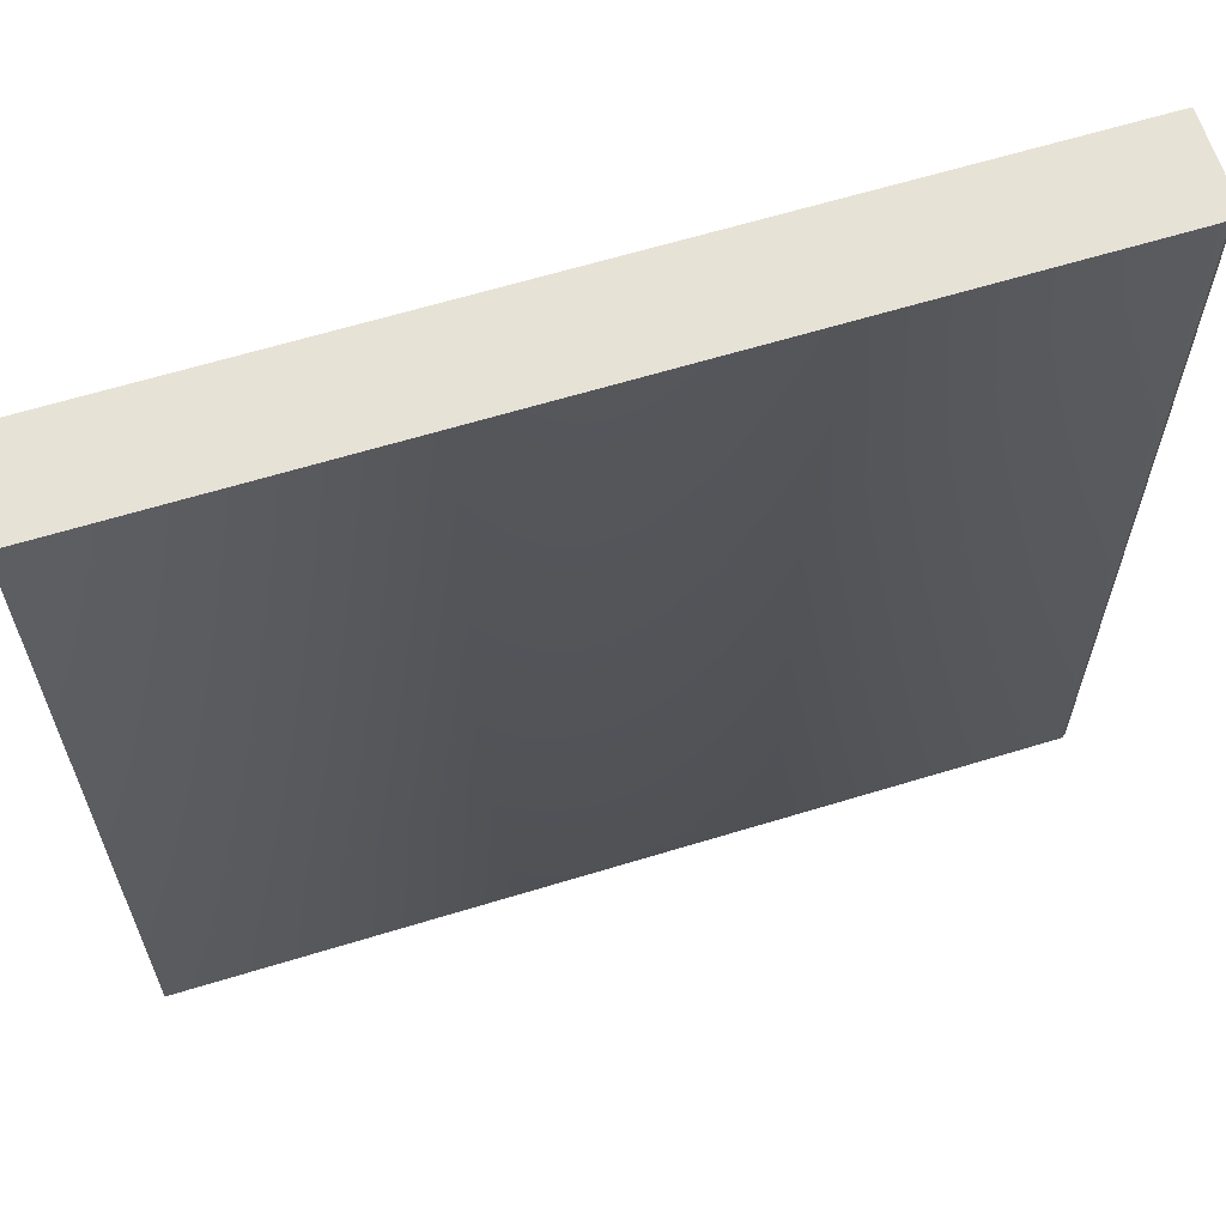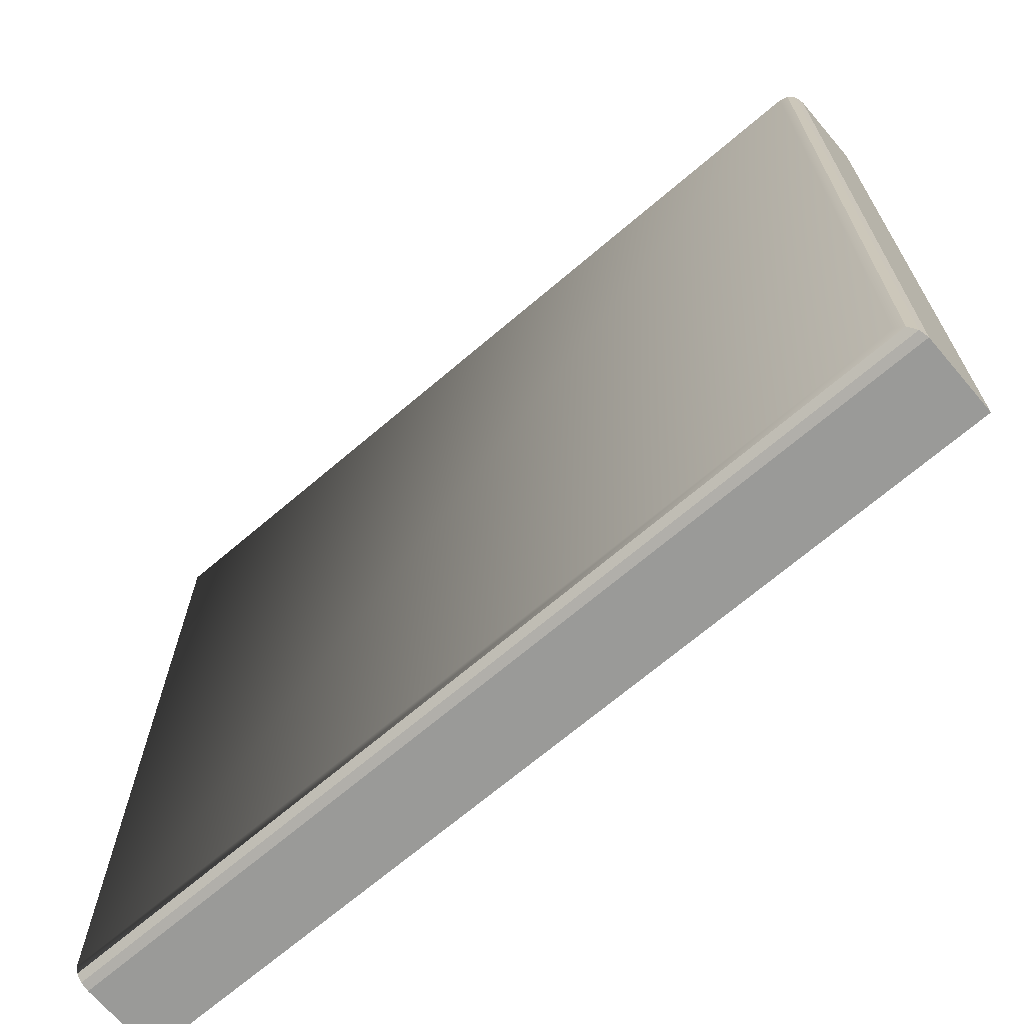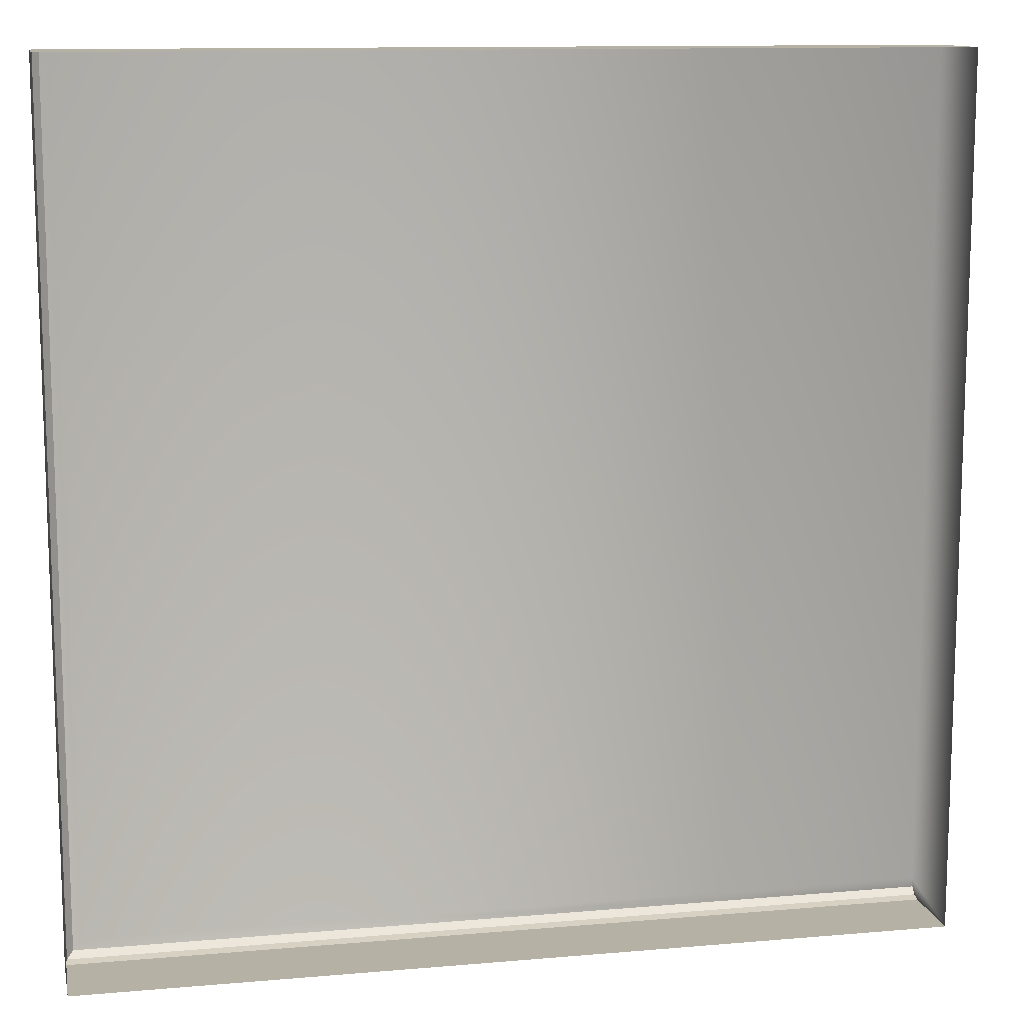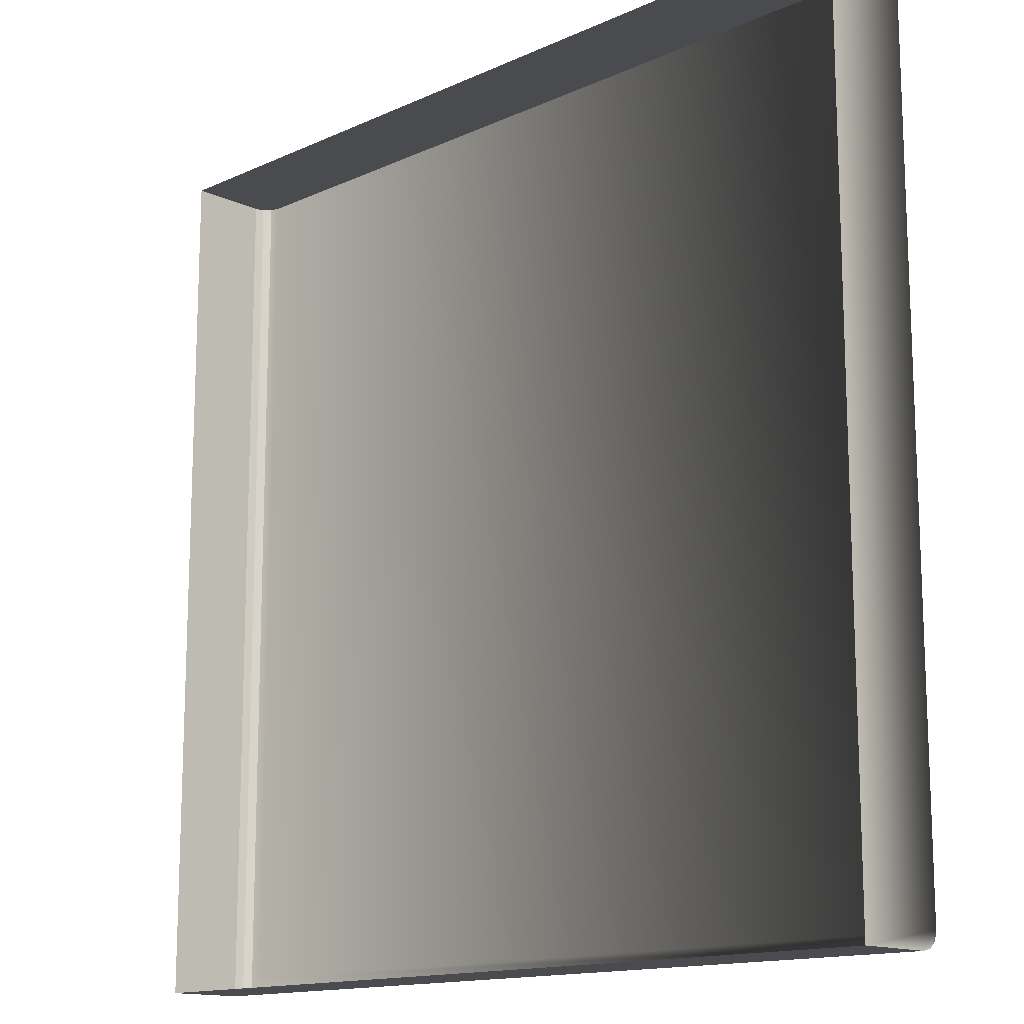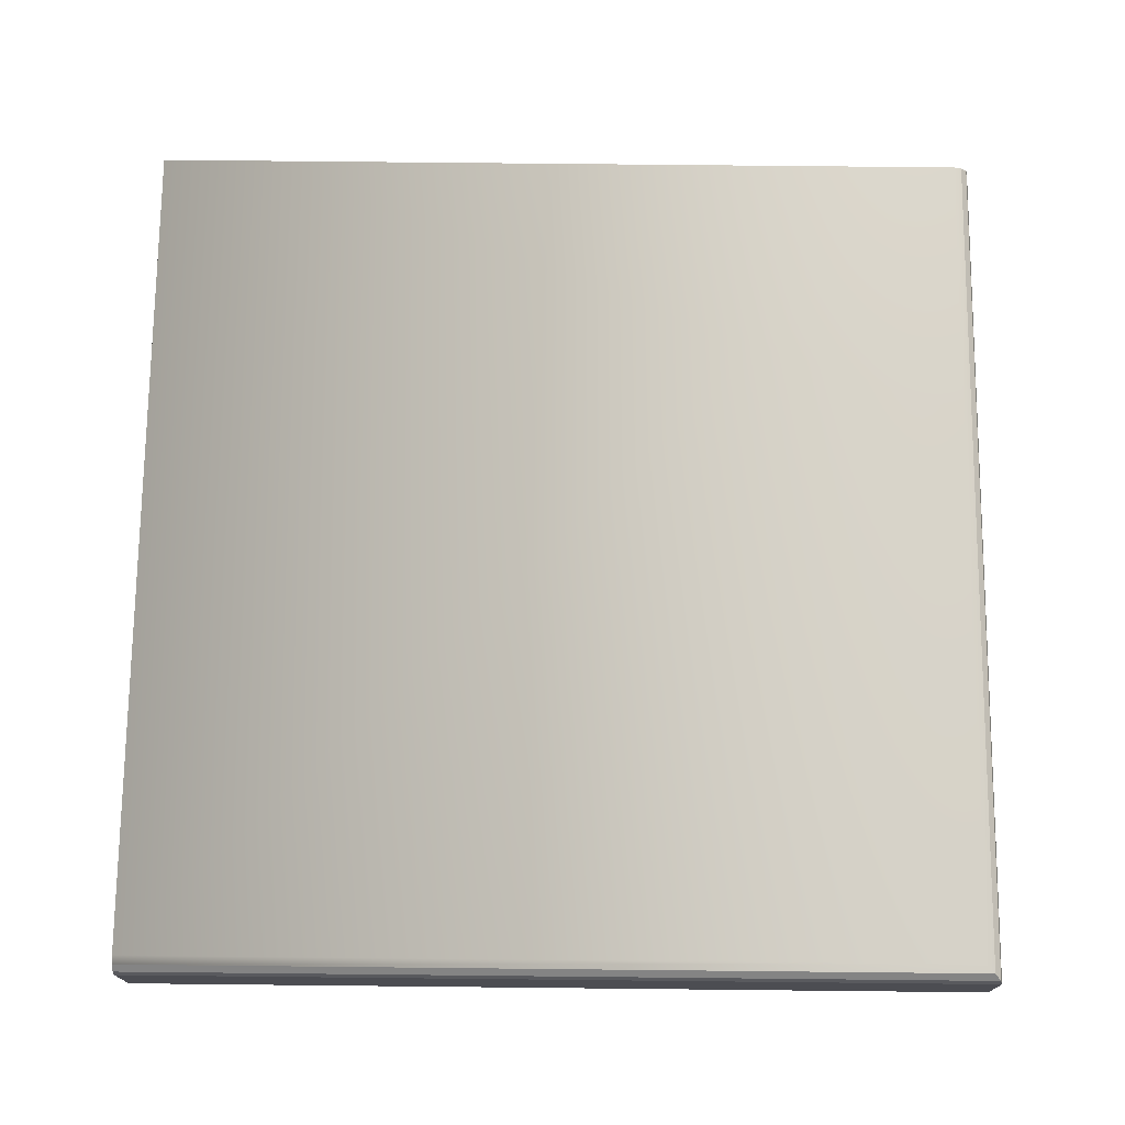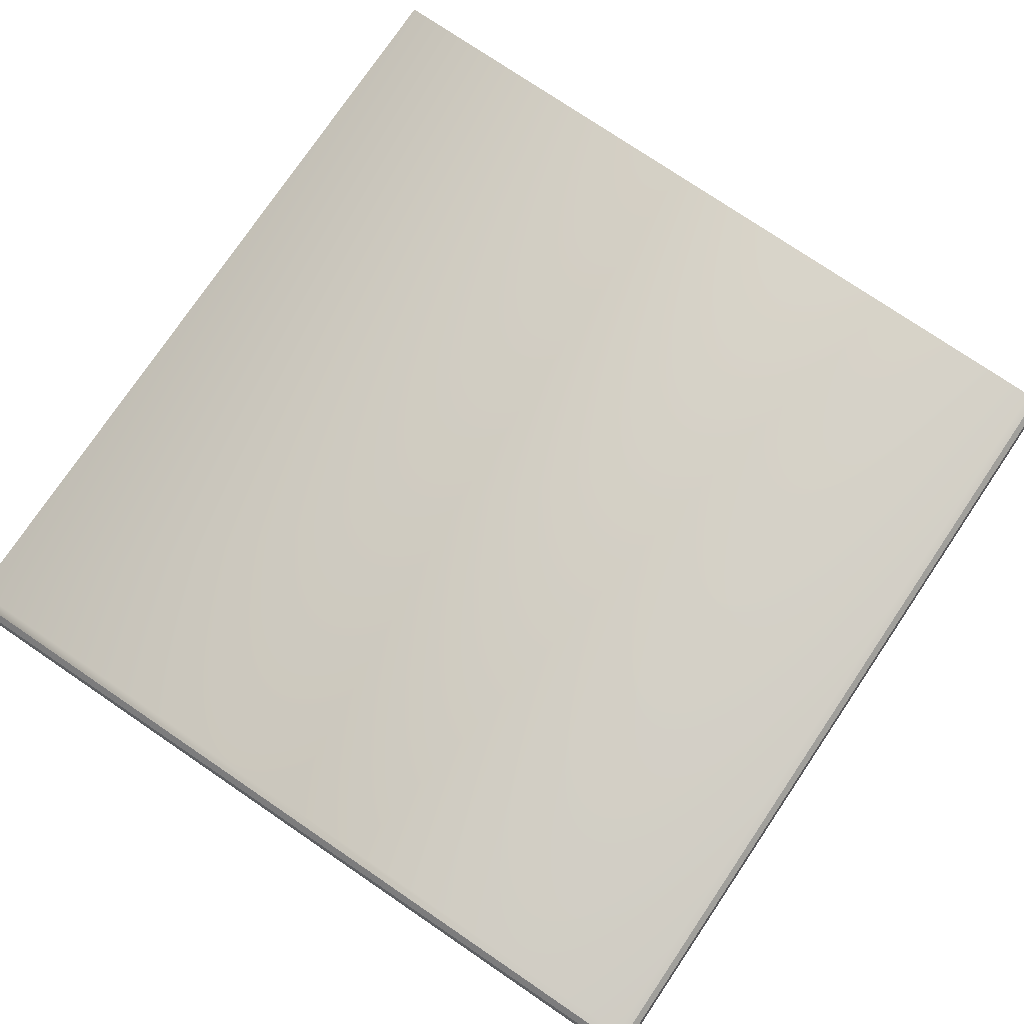
<metadata>
{"format":"obj","ext":"obj","renderer":"f3d","projection":"perspective","resolution":1024,"background":"white","views":[{"elev":63.4,"azim":162.8,"up":"+Z"},{"elev":-69.2,"azim":-139.6,"up":"+Z"},{"elev":11.9,"azim":-11.8,"up":"+Z"},{"elev":-14.3,"azim":44.8,"up":"+Z"},{"elev":73.6,"azim":-179.4,"up":"+Y"},{"elev":77.0,"azim":-145.9,"up":"+Y"}]}
</metadata>
<code>
o Map.014_Plane.046
v -0.5 0 -0.5
v 0.5 -0 0.5
v 0.5 0 -0.5
v -0.5 -0 0.5
v 0.5 0.1093 0.5
v 0.5 0.08927 -0.5
v 0.5 0.1093 -0.48
v 0.5 0.09927 -0.4973
v 0.5 0.1066 -0.49
v -0.48 0.1093 0.5
v -0.5 0.08927 0.5
v -0.49 0.1066 0.5
v -0.4973 0.09927 0.5
v -0.48 0.1093 -0.48
v -0.5 0.08927 -0.5
v -0.49 0.1066 -0.49
v -0.4973 0.09927 -0.4973
f 13 11 10
f 1 6 3
f 4 15 1
f 16 13 12
f 17 11 13
f 16 8 17
f 17 6 15
f 11 4 10
f 4 2 10
f 2 5 10
f 10 12 13
f 1 15 6
f 4 11 15
f 16 17 13
f 17 15 11
f 16 9 8
f 17 8 6
f 8 9 7
f 14 12 10
f 14 9 16
f 10 7 14
f 5 2 7
f 2 3 7
f 3 6 7
f 6 8 7
f 14 16 12
f 14 7 9
f 10 5 7

</code>
